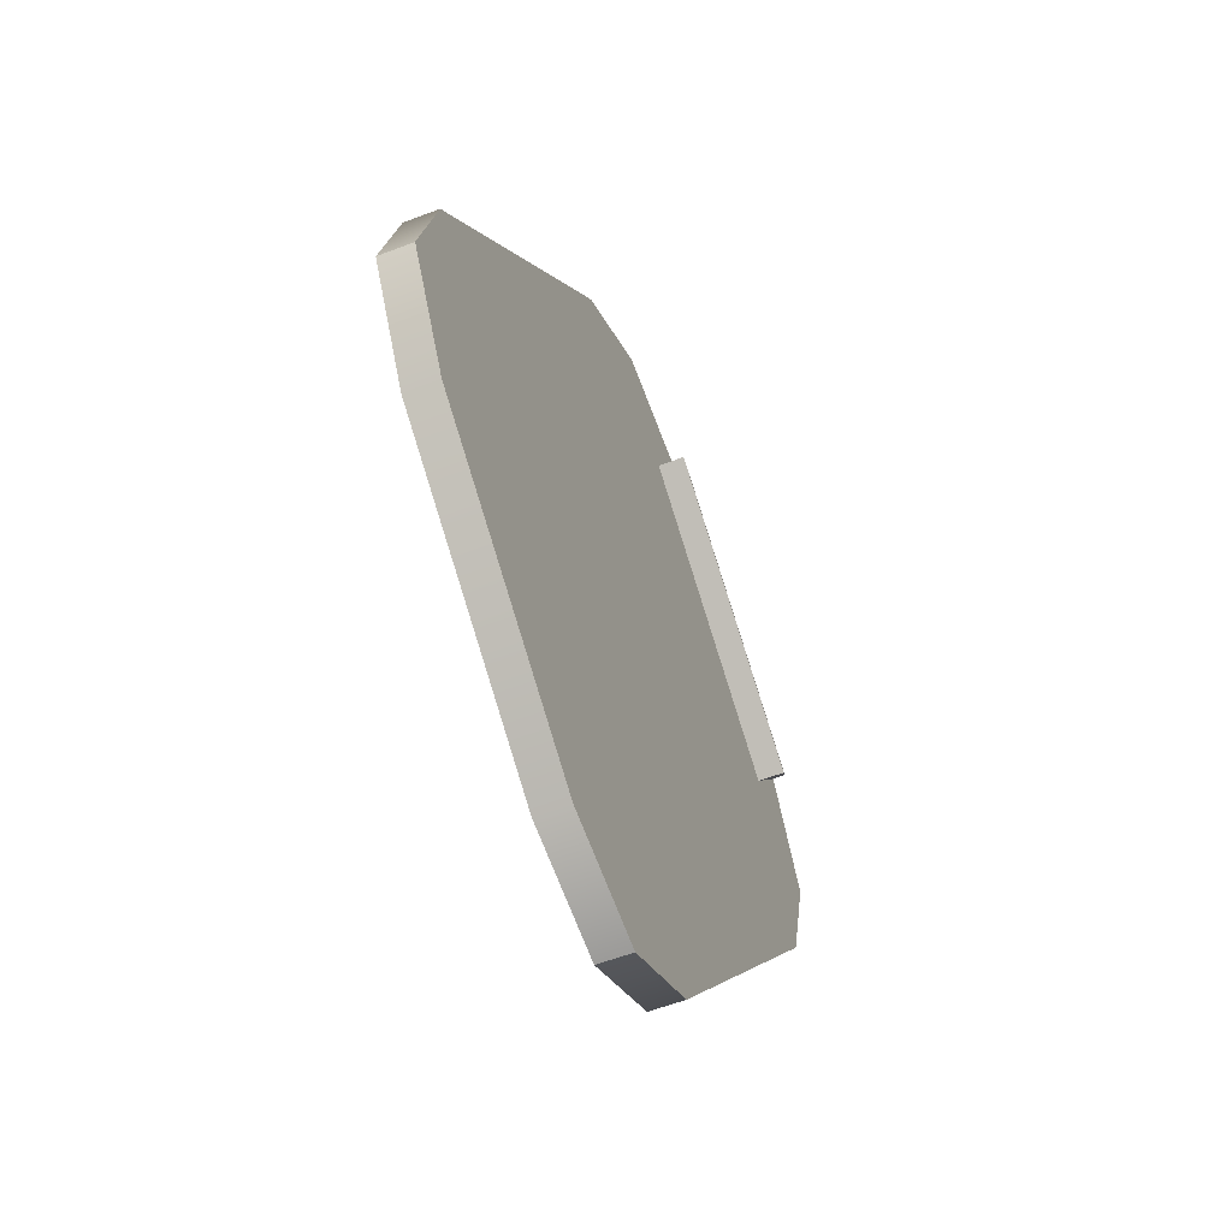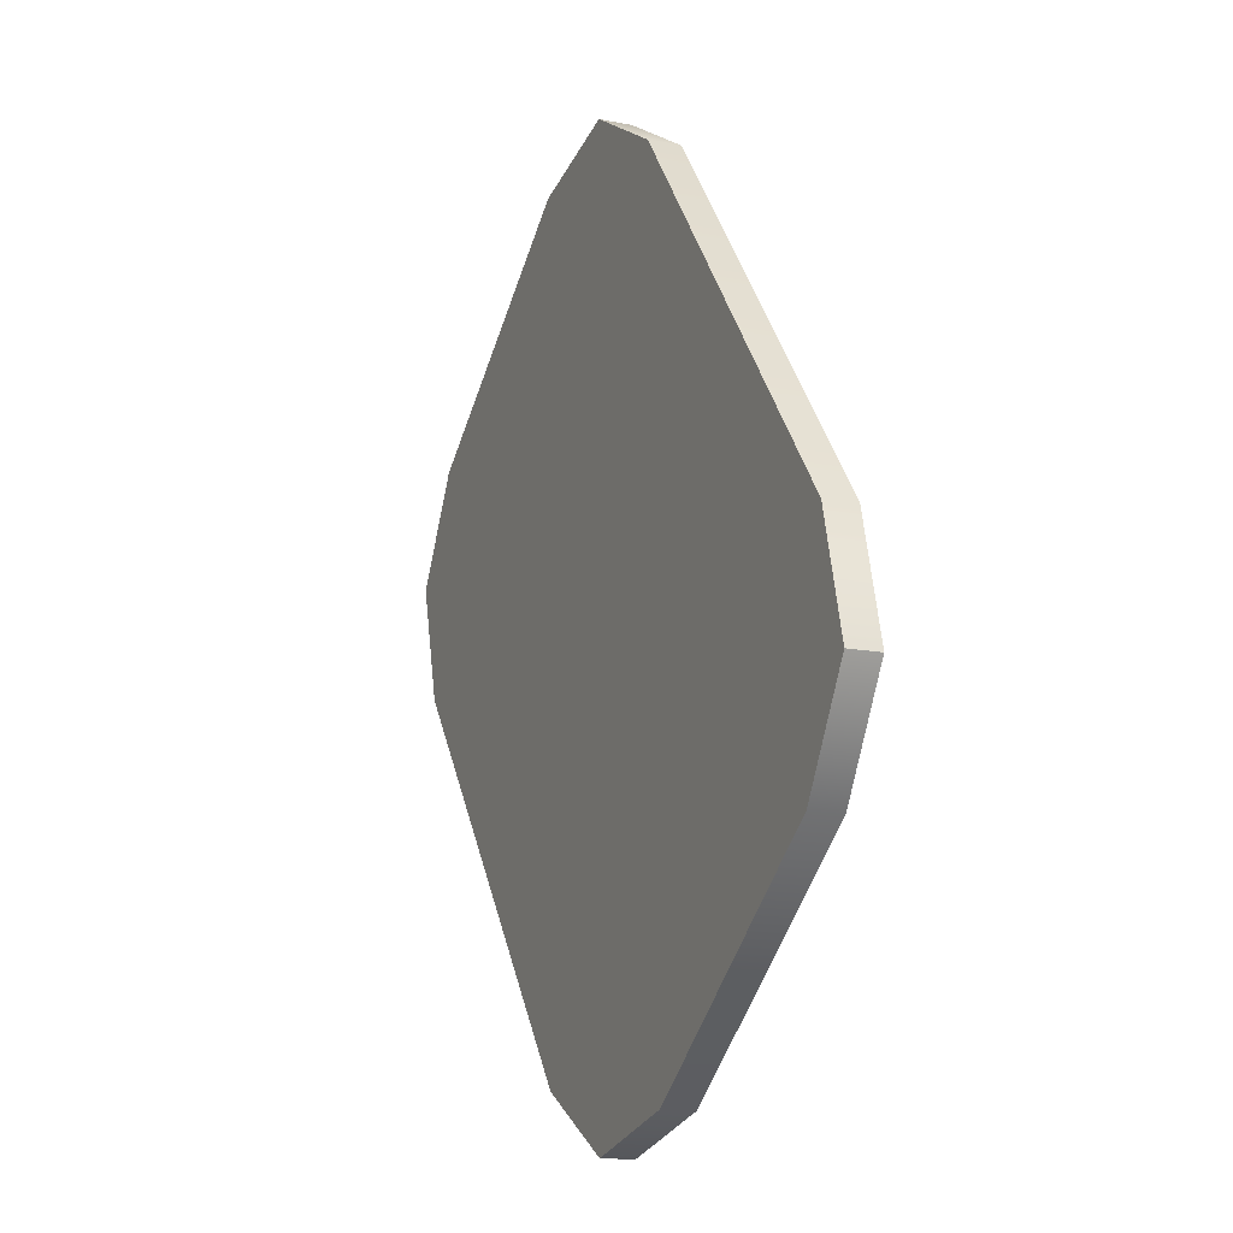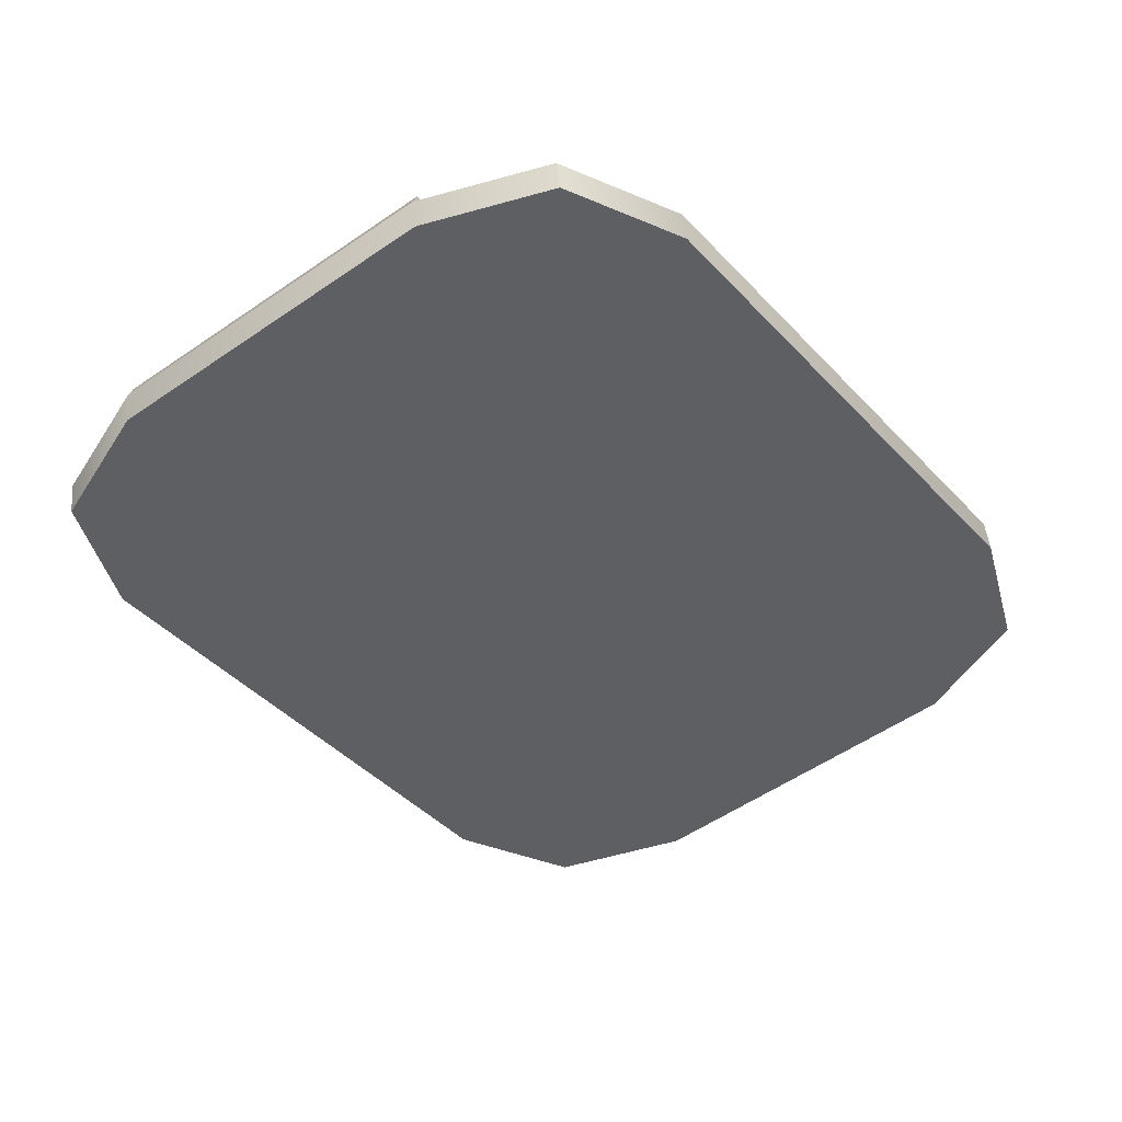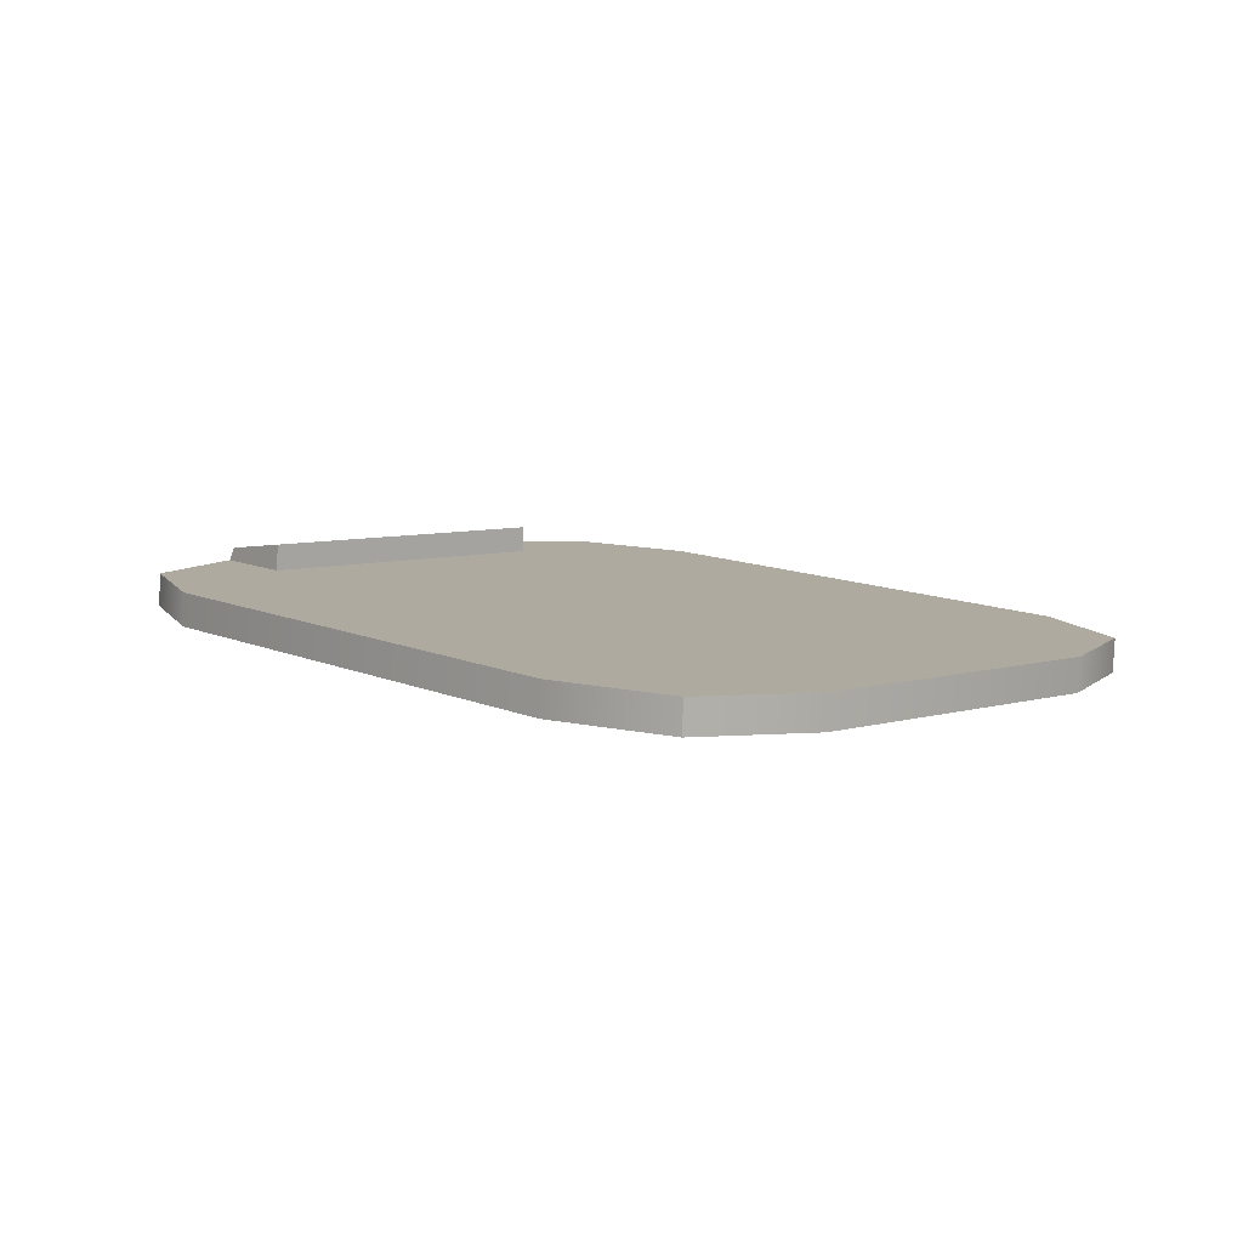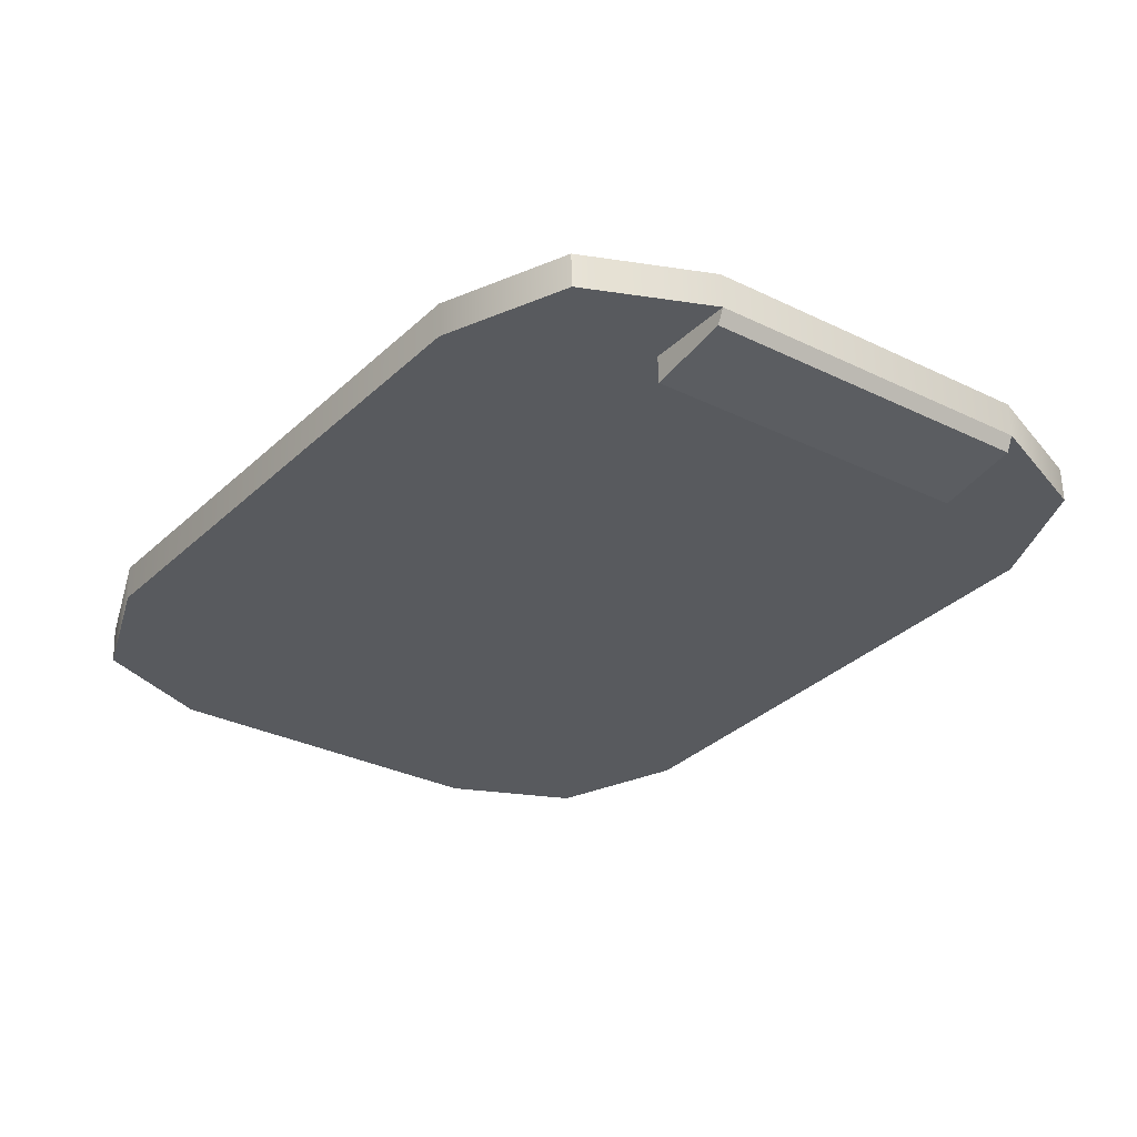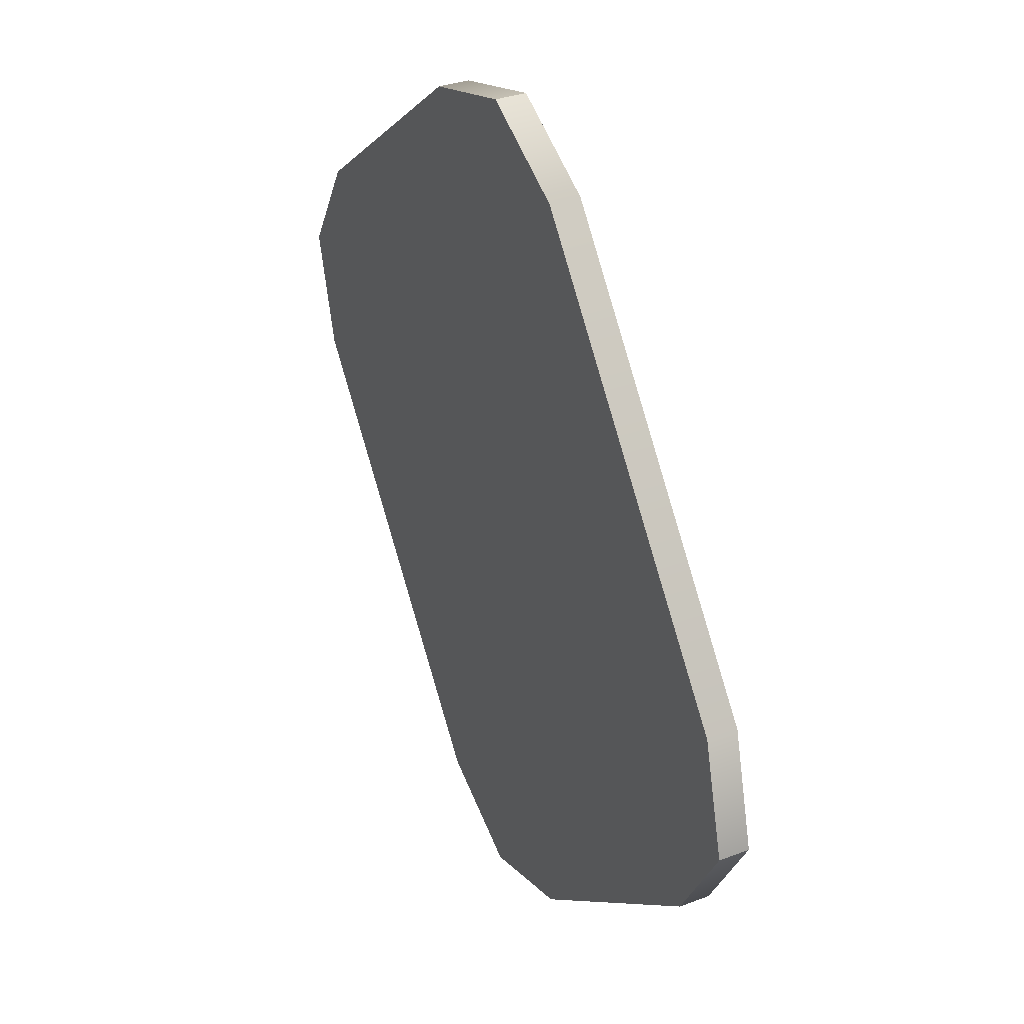
<metadata>
{"format":"obj","ext":"obj","renderer":"f3d","projection":"perspective","resolution":1024,"background":"white","views":[{"elev":-56.9,"azim":124.7,"up":"+Z"},{"elev":-14.2,"azim":79.2,"up":"+Z"},{"elev":46.6,"azim":7.2,"up":"+Z"},{"elev":21.7,"azim":100.4,"up":"+Y"},{"elev":59.4,"azim":-168.7,"up":"+Z"},{"elev":32.7,"azim":75.0,"up":"+Z"}]}
</metadata>
<code>
g Clipboard
v -0.4827 -0.161 1.498
v -1.26 -0.3378 0.8944
v -1.283 -0.2403 0.8944
v -0.5048 -0.0635 1.498
v 0.1781 0.09176 1.401
v -0.1216 -0.07893 1.594
v -0.1438 0.01859 1.594
v 0.2003 -0.005747 1.401
v 1.127 0.2048 0.1455
v 1.104 0.3024 0.1455
v 1.199 0.3238 -0.2248
v 1.221 0.2263 -0.2248
v -0.1438 0.01859 1.594
v -0.1216 -0.07893 1.594
v -0.4827 -0.161 1.498
v -0.5048 -0.0635 1.498
v -1.283 -0.2403 0.8944
v -1.26 -0.3378 0.8944
v -1.449 -0.3807 0.5643
v -1.471 -0.2832 0.5643
v -1.471 -0.2832 0.5643
v -1.449 -0.3807 0.5643
v -1.355 -0.3593 0.1941
v -1.377 -0.2618 0.1941
v -0.4508 -0.05122 -1.061
v -0.4286 -0.1487 -1.061
v -0.1068 -0.07555 -1.255
v -0.1289 0.02196 -1.255
v 1.01 0.2809 -0.5548
v 1.221 0.2263 -0.2248
v 1.199 0.3238 -0.2248
v 1.032 0.1833 -0.5548
v 0.2543 0.006536 -1.158
v 0.2321 0.104 -1.158
v -0.1289 0.02196 -1.255
v -0.1068 -0.07555 -1.255
v -1.283 -0.2403 0.8944
v -1.471 -0.2832 0.5643
v -1.132 -0.206 0.6901
v -1.377 -0.2618 0.1941
v 0.1781 0.09176 1.401
v -0.3541 -0.02923 1.294
v -0.1438 0.01859 1.594
v -0.5048 -0.0635 1.498
v 1.104 0.3024 0.1455
v 1.199 0.3238 -0.2248
v 1.01 0.2809 -0.5548
v -0.4508 -0.05122 -1.061
v 0.2321 0.104 -1.158
v -0.1289 0.02196 -1.255
v -1.26 -0.3378 0.8944
v -0.4827 -0.161 1.498
v -0.3319 -0.1267 1.294
v -1.11 -0.3035 0.6901
v 0.2543 0.006536 -1.158
v -0.1068 -0.07555 -1.255
v -0.4286 -0.1487 -1.061
v 1.032 0.1833 -0.5548
v -1.355 -0.3593 0.1941
v 1.221 0.2263 -0.2248
v 1.127 0.2048 0.1455
v 0.2003 -0.005747 1.401
v -0.3319 -0.1267 1.294
v -0.1216 -0.07893 1.594
v -0.4827 -0.161 1.498
v -1.11 -0.3035 0.6901
v -1.449 -0.3807 0.5643
v -1.26 -0.3378 0.8944
v -0.5013 -0.01967 1.481
v -1.279 -0.1965 0.8771
v -1.15 -0.1274 0.6901
v -0.372 0.04939 1.294
v -0.5048 -0.0635 1.498
v -0.5013 -0.01967 1.481
v -0.372 0.04939 1.294
v -0.3541 -0.02923 1.294
v -0.3541 -0.02923 1.294
v -0.372 0.04939 1.294
v -1.15 -0.1274 0.6901
v -1.132 -0.206 0.6901
v -1.132 -0.206 0.6901
v -1.15 -0.1274 0.6901
v -1.279 -0.1965 0.8771
v -1.283 -0.2403 0.8944
v -1.283 -0.2403 0.8944
v -1.279 -0.1965 0.8771
v -0.5013 -0.01967 1.481
v -0.5048 -0.0635 1.498
g Clipboard_0
f 3 2 1
f 4 3 1
f 7 6 5
f 6 8 5
f 5 8 9
f 10 5 9
f 10 9 11
f 9 12 11
f 15 14 13
f 16 15 13
f 19 18 17
f 20 19 17
f 23 22 21
f 24 23 21
f 23 24 25
f 26 23 25
f 27 26 25
f 28 27 25
f 31 30 29
f 30 32 29
f 32 33 29
f 33 34 29
f 34 33 35
f 33 36 35
f 39 38 37
f 40 38 39
f 40 39 41
f 39 42 41
f 42 43 41
f 42 44 43
f 40 41 45
f 40 45 46
f 40 46 47
f 48 40 47
f 48 47 49
f 49 50 48
f 53 52 51
f 54 53 51
f 57 56 55
f 55 58 57
f 58 59 57
f 58 60 59
f 60 61 59
f 61 62 59
f 62 63 59
f 62 64 63
f 63 64 65
f 63 66 59
f 66 67 59
f 66 68 67
f 71 70 69
f 72 71 69
f 75 74 73
f 76 75 73
f 79 78 77
f 80 79 77
f 83 82 81
f 84 83 81
f 87 86 85
f 88 87 85

</code>
